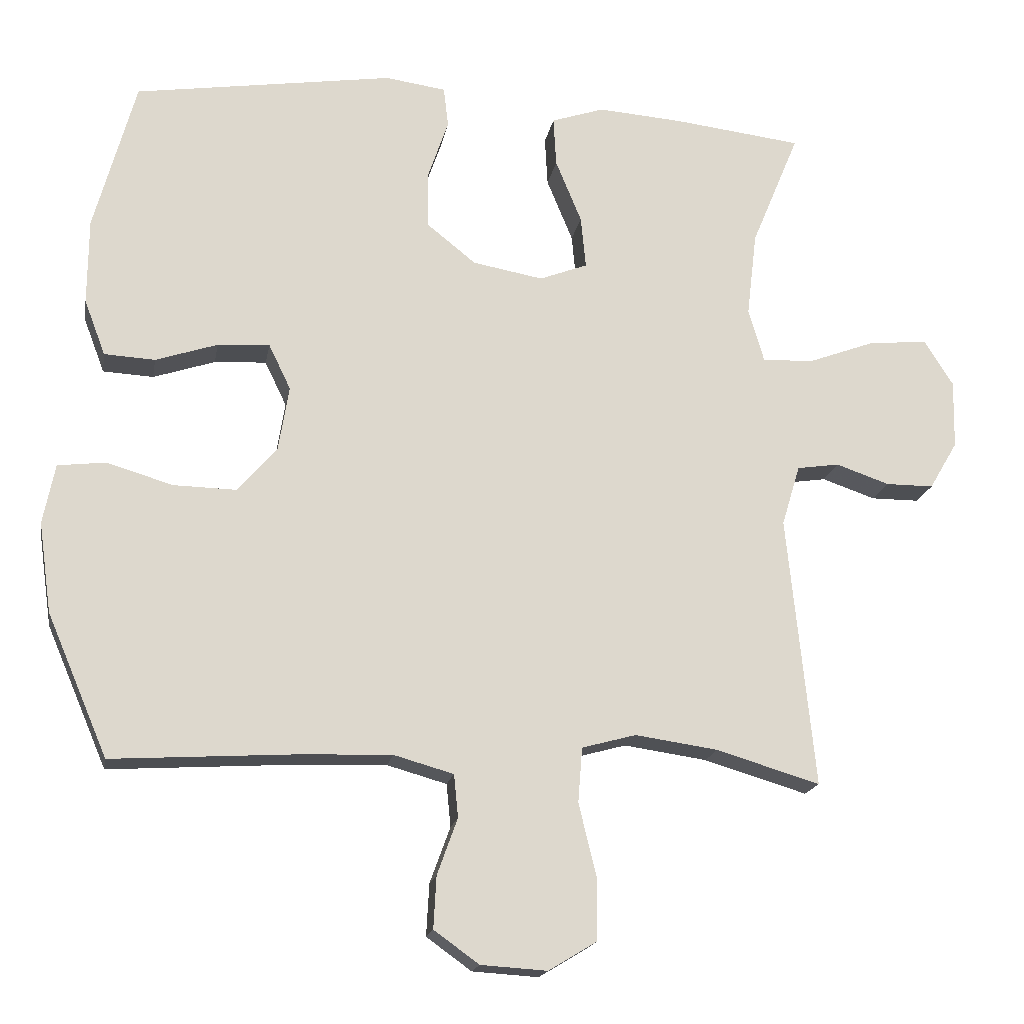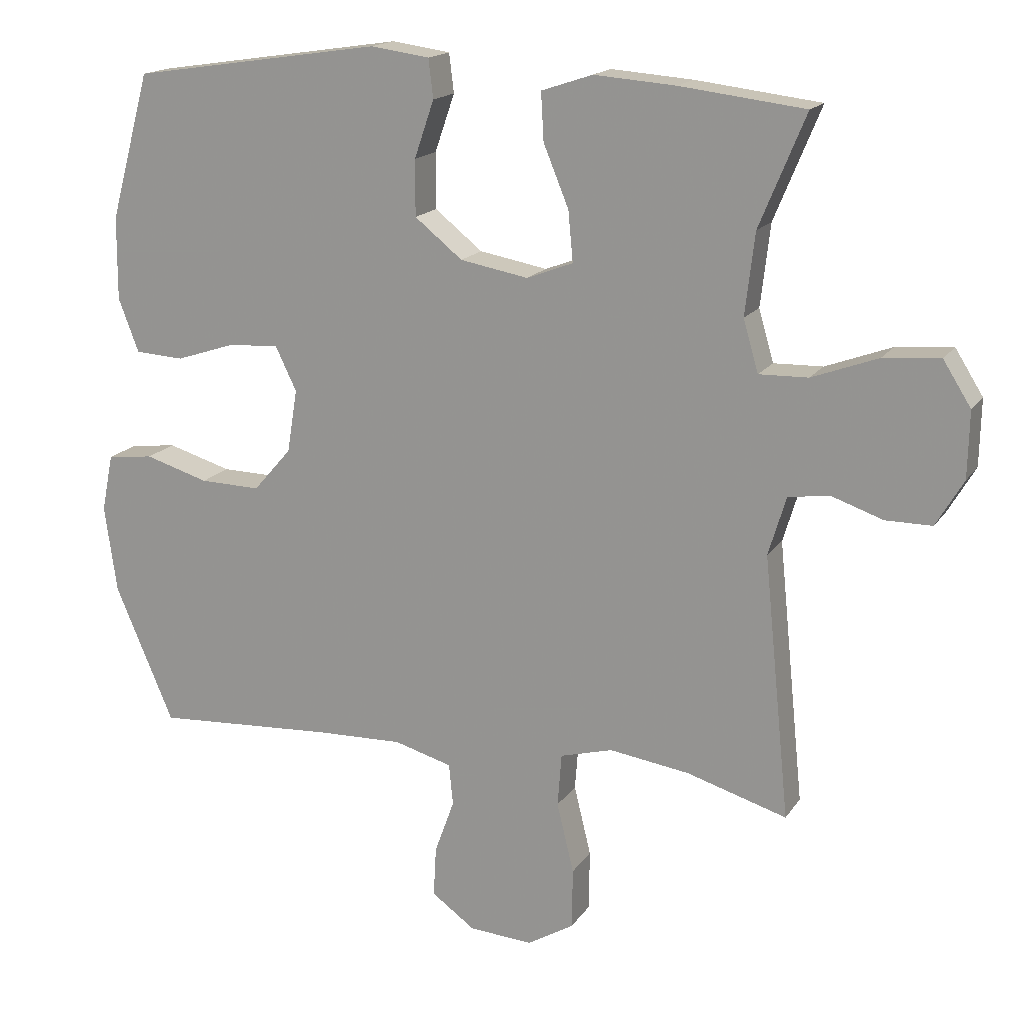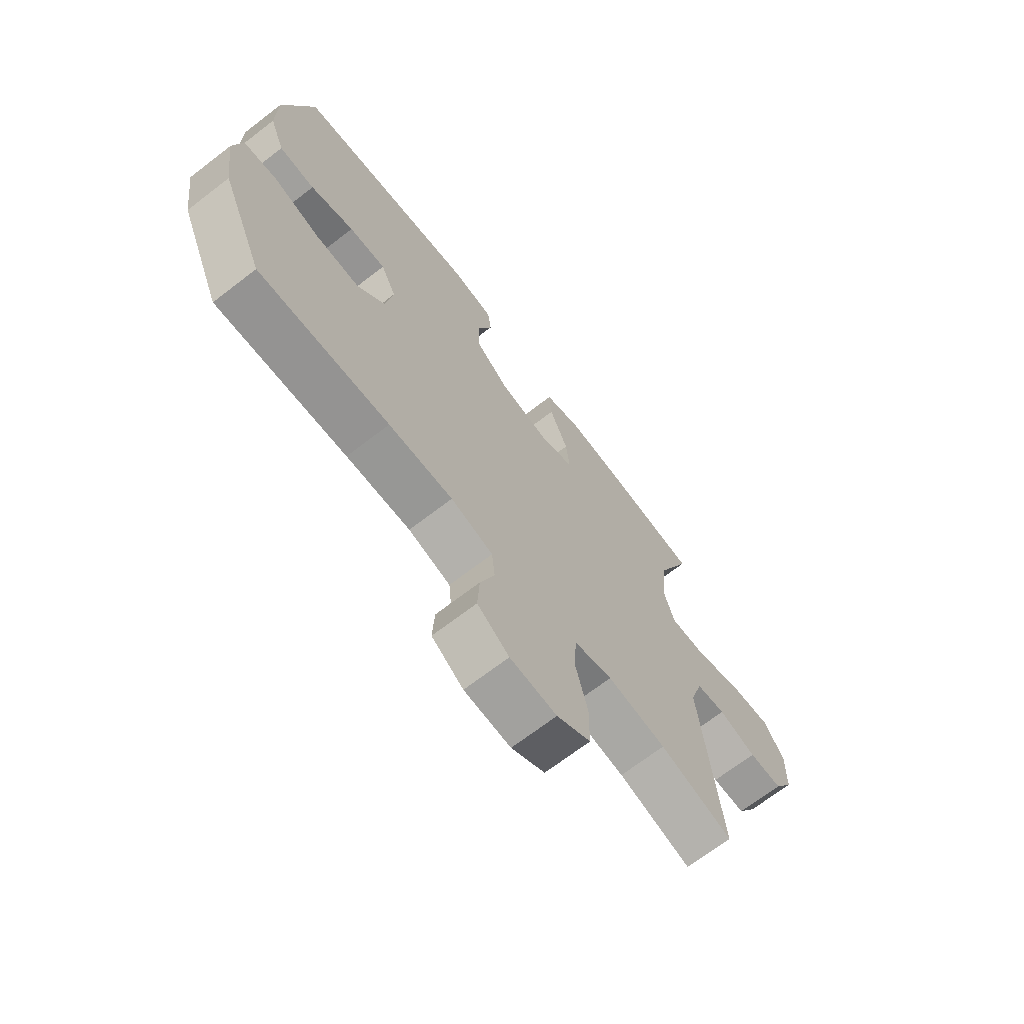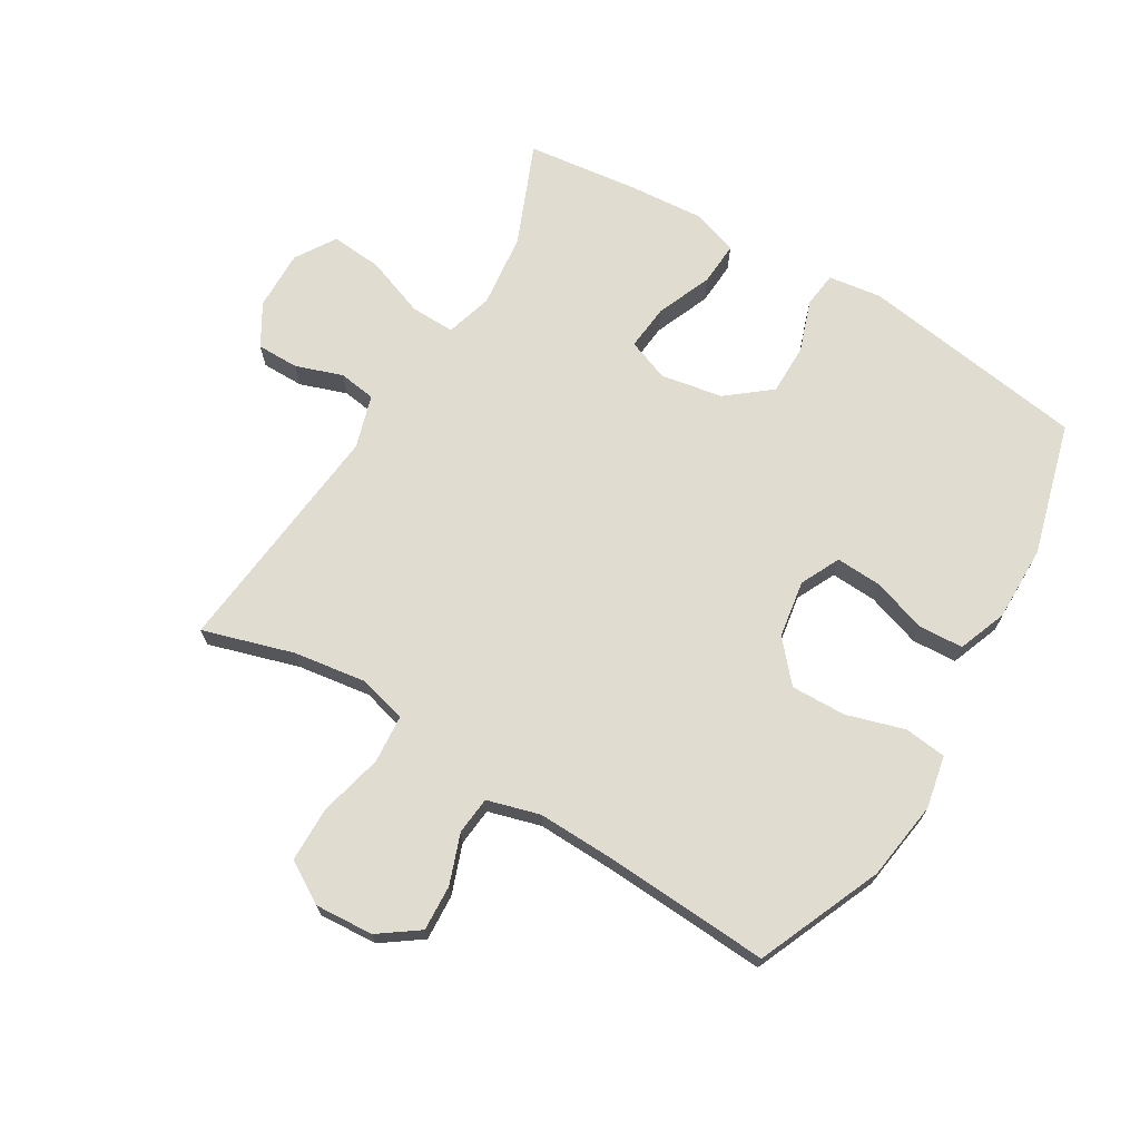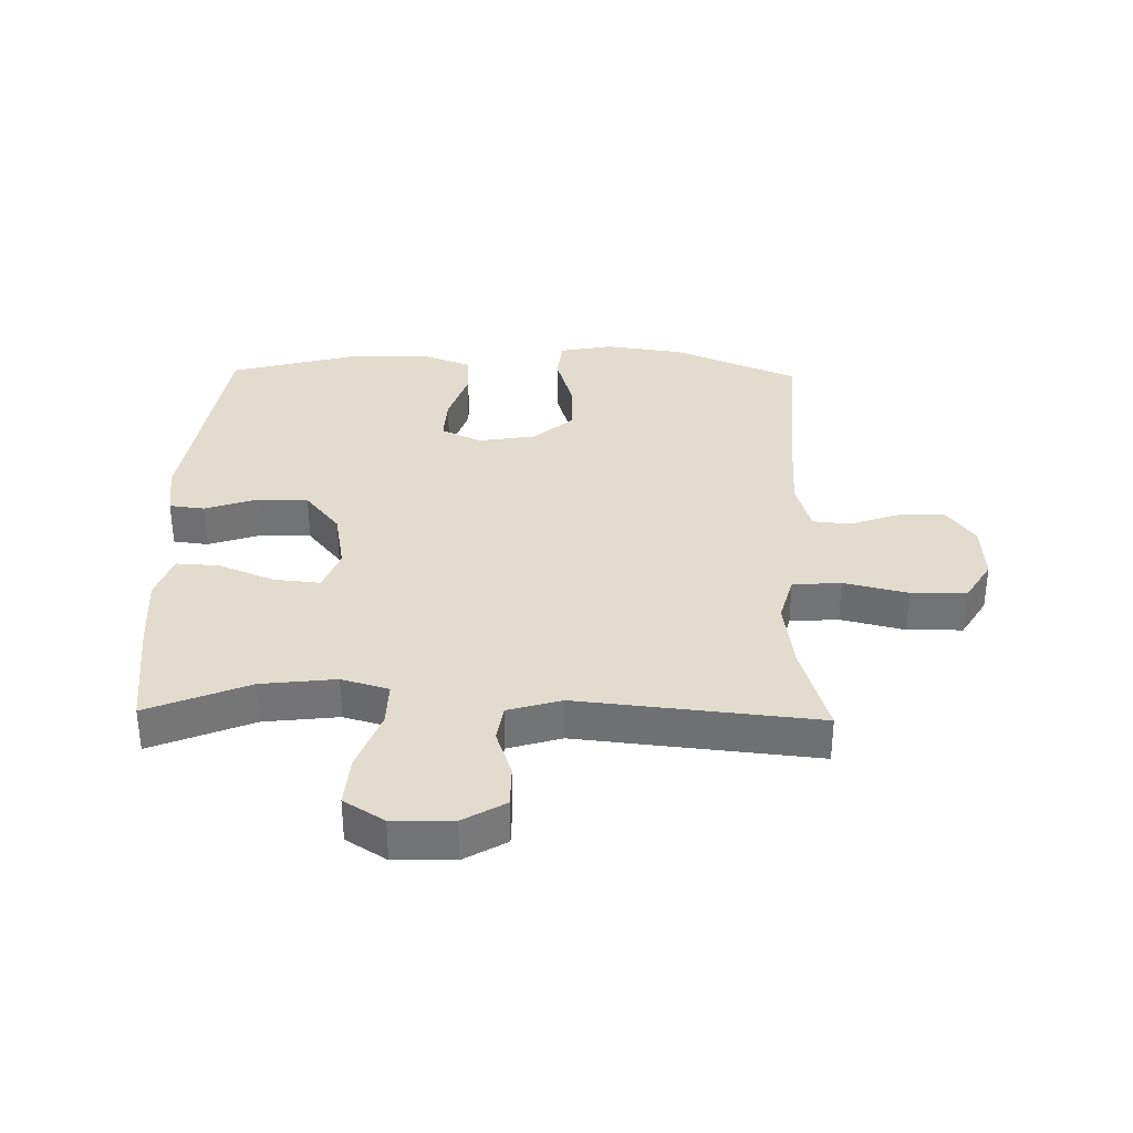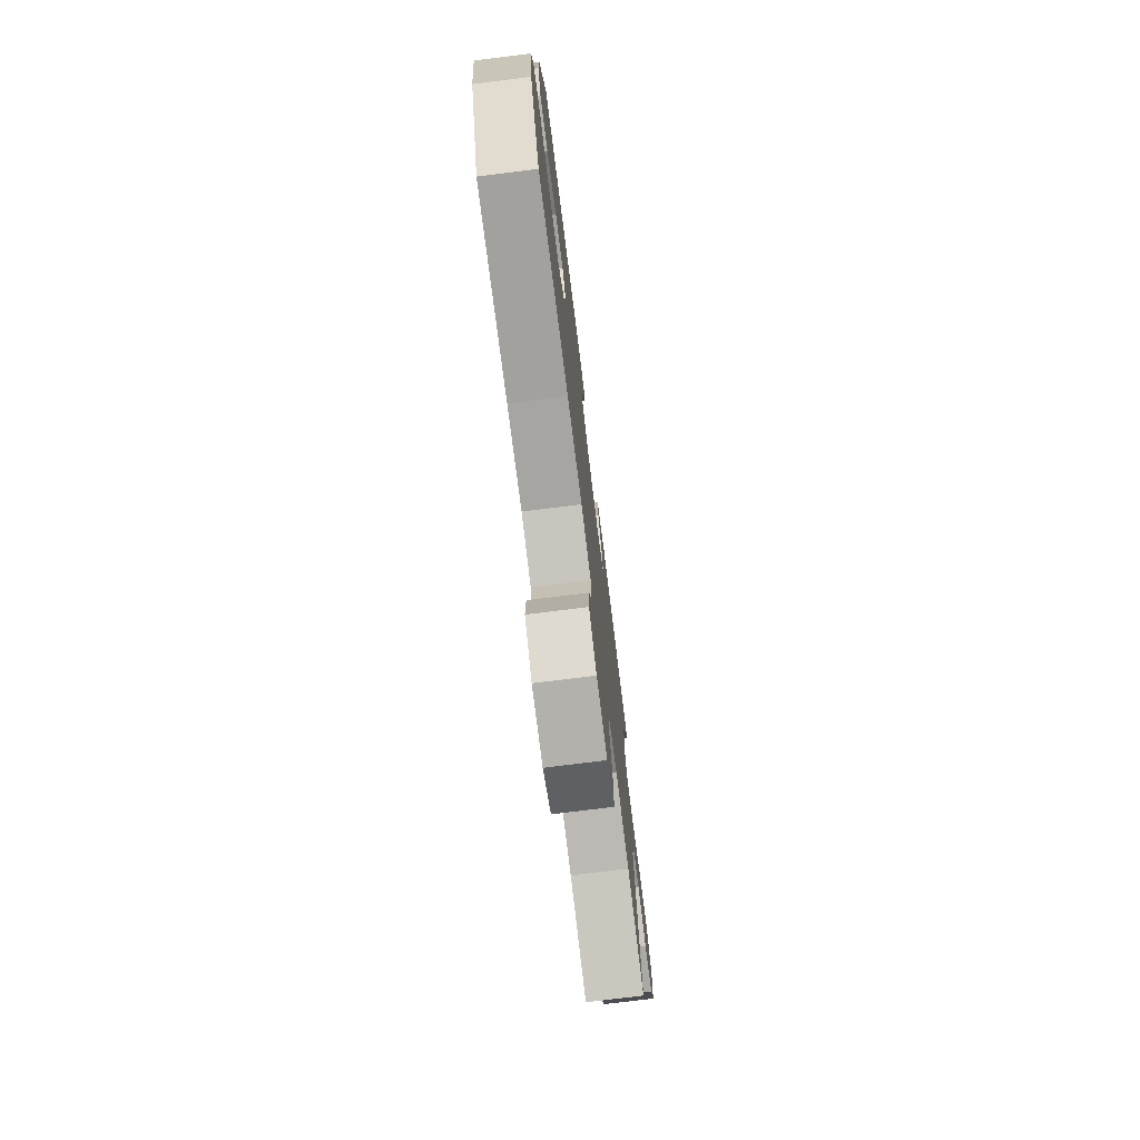
<metadata>
{"format":"obj","ext":"obj","renderer":"f3d","projection":"perspective","resolution":1024,"background":"white","views":[{"elev":-17.6,"azim":-9.9,"up":"+Z"},{"elev":16.7,"azim":22.8,"up":"+Z"},{"elev":-69.4,"azim":-52.4,"up":"+Z"},{"elev":69.6,"azim":-149.1,"up":"+Y"},{"elev":34.1,"azim":91.3,"up":"+Y"},{"elev":-75.4,"azim":-82.9,"up":"+Z"}]}
</metadata>
<code>
v 0.5 0.07 0.5
v 0.432 0.07 0.336
v 0.418 0.07 0.216
v 0.44 0.07 0.14
v 0.512 0.07 0.142
v 0.609 0.07 0.178
v 0.692 0.07 0.185
v 0.733 0.07 0.12
v 0.731 0.07 0.023
v 0.691 0.07 -0.045
v 0.623 0.07 -0.045
v 0.547 0.07 -0.019
v 0.487 0.07 -0.028
v 0.461 0.07 -0.114
v 0.5 0.07 -0.5
v 0.353 0.07 -0.456
v 0.235 0.07 -0.439
v 0.158 0.07 -0.46
v 0.152 0.07 -0.538
v 0.177 0.07 -0.641
v 0.176 0.07 -0.73
v 0.108 0.07 -0.771
v 0.014 0.07 -0.765
v -0.05 0.07 -0.719
v -0.046 0.07 -0.645
v -0.017 0.07 -0.565
v -0.023 0.07 -0.504
v -0.108 0.07 -0.48
v -0.237 0.07 -0.484
v -0.5 0.07 -0.5
v -0.586 0.07 -0.299
v -0.604 0.07 -0.171
v -0.587 0.07 -0.086
v -0.519 0.07 -0.078
v -0.425 0.07 -0.106
v -0.336 0.07 -0.108
v -0.28 0.07 -0.044
v -0.265 0.07 0.049
v -0.296 0.07 0.113
v -0.37 0.07 0.109
v -0.458 0.07 0.08
v -0.53 0.07 0.084
v -0.56 0.07 0.163
v -0.559 0.07 0.285
v -0.5 0.07 0.5
v -0.132 0.07 0.555
v -0.046 0.07 0.543
v -0.039 0.07 0.486
v -0.068 0.07 0.402
v -0.068 0.07 0.32
v 0.002 0.07 0.264
v 0.102 0.07 0.246
v 0.17 0.07 0.272
v 0.163 0.07 0.346
v 0.126 0.07 0.436
v 0.122 0.07 0.506
v 0.197 0.07 0.531
v 0.317 0.07 0.522
v 0.5 0 0.5
v 0.432 0 0.336
v 0.418 0 0.216
v 0.44 0 0.14
v 0.512 0 0.142
v 0.609 0 0.178
v 0.692 0 0.185
v 0.733 0 0.12
v 0.731 0 0.023
v 0.691 0 -0.045
v 0.623 0 -0.045
v 0.547 0 -0.019
v 0.487 0 -0.028
v 0.461 0 -0.114
v 0.5 0 -0.5
v 0.353 0 -0.456
v 0.235 0 -0.439
v 0.158 0 -0.46
v 0.152 0 -0.538
v 0.177 0 -0.641
v 0.176 0 -0.73
v 0.108 0 -0.771
v 0.014 0 -0.765
v -0.05 0 -0.719
v -0.046 0 -0.645
v -0.017 0 -0.565
v -0.023 0 -0.504
v -0.108 0 -0.48
v -0.237 0 -0.484
v -0.5 0 -0.5
v -0.586 0 -0.299
v -0.604 0 -0.171
v -0.587 0 -0.086
v -0.519 0 -0.078
v -0.425 0 -0.106
v -0.336 0 -0.108
v -0.28 0 -0.044
v -0.265 0 0.049
v -0.296 0 0.113
v -0.37 0 0.109
v -0.458 0 0.08
v -0.53 0 0.084
v -0.56 0 0.163
v -0.559 0 0.285
v -0.5 0 0.5
v -0.132 0 0.555
v -0.046 0 0.543
v -0.039 0 0.486
v -0.068 0 0.402
v -0.068 0 0.32
v 0.002 0 0.264
v 0.102 0 0.246
v 0.17 0 0.272
v 0.163 0 0.346
v 0.126 0 0.436
v 0.122 0 0.506
v 0.197 0 0.531
v 0.317 0 0.522
f 58 1 2
f 57 58 2
f 56 57 2
f 55 56 2
f 54 55 2
f 53 54 2 3
f 52 53 3 4
f 51 52 4
f 47 48 49
f 46 47 49
f 45 46 49
f 44 45 49
f 43 44 49
f 42 43 49
f 41 42 49
f 40 41 49
f 39 40 49 50
f 38 39 50 51
f 33 34 35
f 32 33 35
f 31 32 35
f 30 31 35
f 29 30 35
f 28 29 35 36
f 27 28 36 37
f 24 25 26
f 23 24 26
f 22 23 26
f 21 22 26
f 20 21 26
f 19 20 26
f 18 19 26 27
f 38 51 4
f 37 38 4
f 27 37 4
f 18 27 4
f 17 18 4
f 10 11 12
f 9 10 12
f 8 9 12
f 7 8 12
f 6 7 12
f 5 6 12
f 5 12 13
f 5 13 14
f 4 5 14
f 17 4 14
f 16 17 14
f 14 15 16
f 60 59 116
f 60 116 115
f 60 115 114
f 60 114 113
f 60 113 112
f 61 60 112 111
f 62 61 111 110
f 62 110 109
f 107 106 105
f 107 105 104
f 107 104 103
f 107 103 102
f 107 102 101
f 107 101 100
f 107 100 99
f 107 99 98
f 108 107 98 97
f 109 108 97 96
f 93 92 91
f 93 91 90
f 93 90 89
f 93 89 88
f 93 88 87
f 94 93 87 86
f 95 94 86 85
f 84 83 82
f 84 82 81
f 84 81 80
f 84 80 79
f 84 79 78
f 84 78 77
f 85 84 77 76
f 62 109 96
f 62 96 95
f 62 95 85
f 62 85 76
f 62 76 75
f 70 69 68
f 70 68 67
f 70 67 66
f 70 66 65
f 70 65 64
f 70 64 63
f 71 70 63
f 72 71 63
f 72 63 62
f 72 62 75
f 72 75 74
f 74 73 72
f 1 59 60 2
f 2 60 61 3
f 3 61 62 4
f 4 62 63 5
f 5 63 64 6
f 6 64 65 7
f 7 65 66 8
f 8 66 67 9
f 9 67 68 10
f 10 68 69 11
f 11 69 70 12
f 12 70 71 13
f 13 71 72 14
f 14 72 73 15
f 15 73 74 16
f 16 74 75 17
f 17 75 76 18
f 18 76 77 19
f 19 77 78 20
f 20 78 79 21
f 21 79 80 22
f 22 80 81 23
f 23 81 82 24
f 24 82 83 25
f 25 83 84 26
f 26 84 85 27
f 27 85 86 28
f 28 86 87 29
f 29 87 88 30
f 30 88 89 31
f 31 89 90 32
f 32 90 91 33
f 33 91 92 34
f 34 92 93 35
f 35 93 94 36
f 36 94 95 37
f 37 95 96 38
f 38 96 97 39
f 39 97 98 40
f 40 98 99 41
f 41 99 100 42
f 42 100 101 43
f 43 101 102 44
f 44 102 103 45
f 45 103 104 46
f 46 104 105 47
f 47 105 106 48
f 48 106 107 49
f 49 107 108 50
f 50 108 109 51
f 51 109 110 52
f 52 110 111 53
f 53 111 112 54
f 54 112 113 55
f 55 113 114 56
f 56 114 115 57
f 57 115 116 58
f 58 116 59 1

</code>
